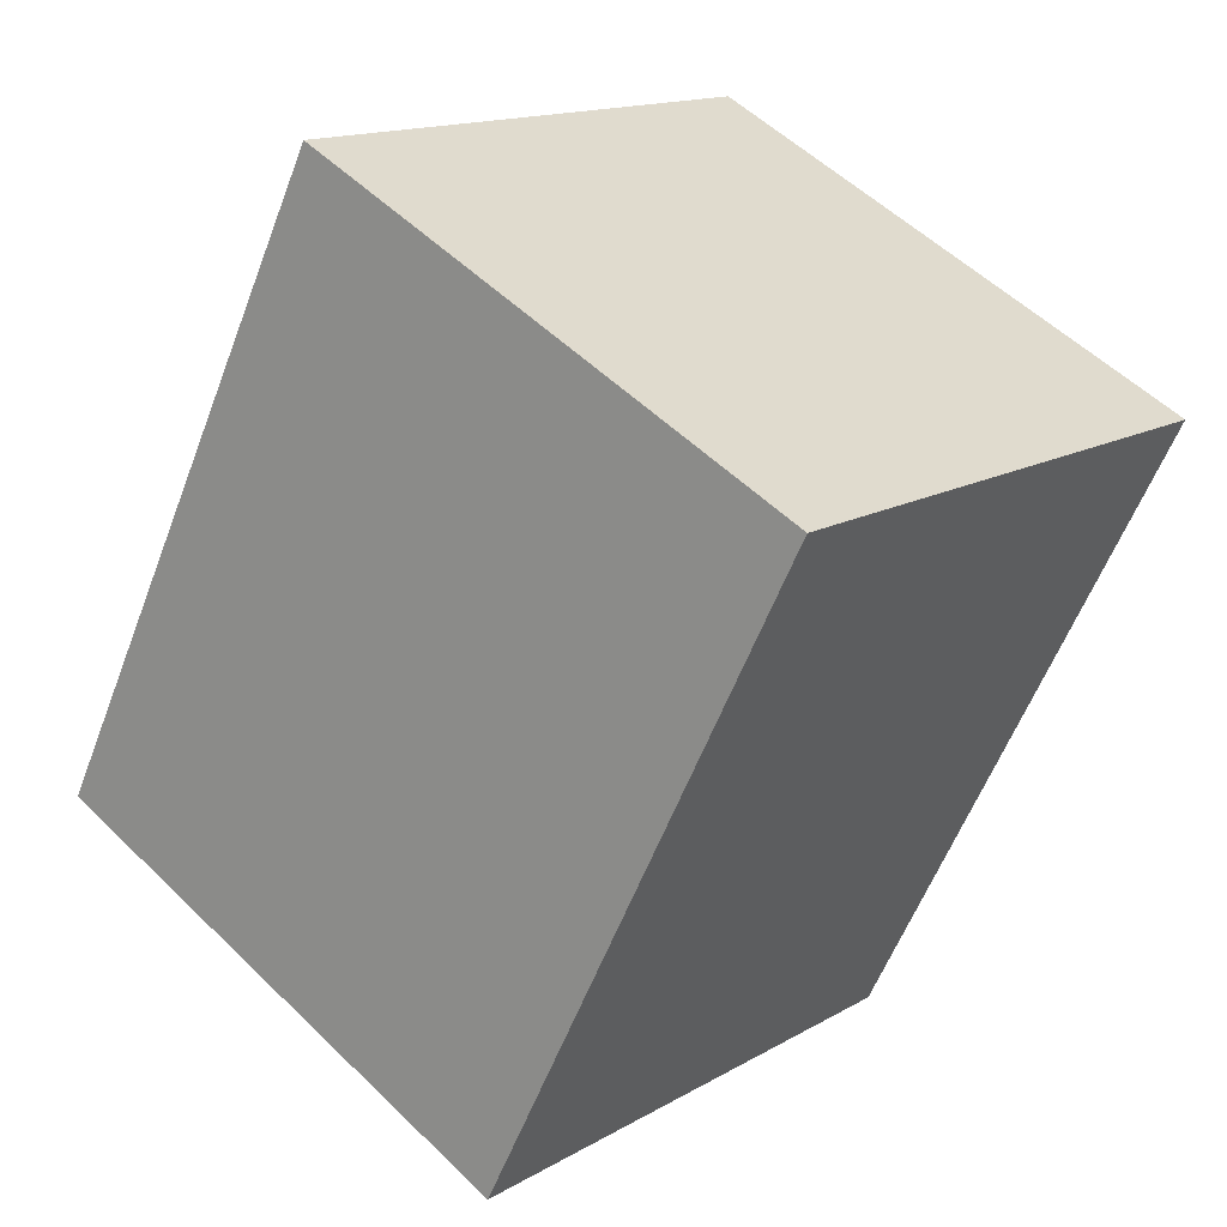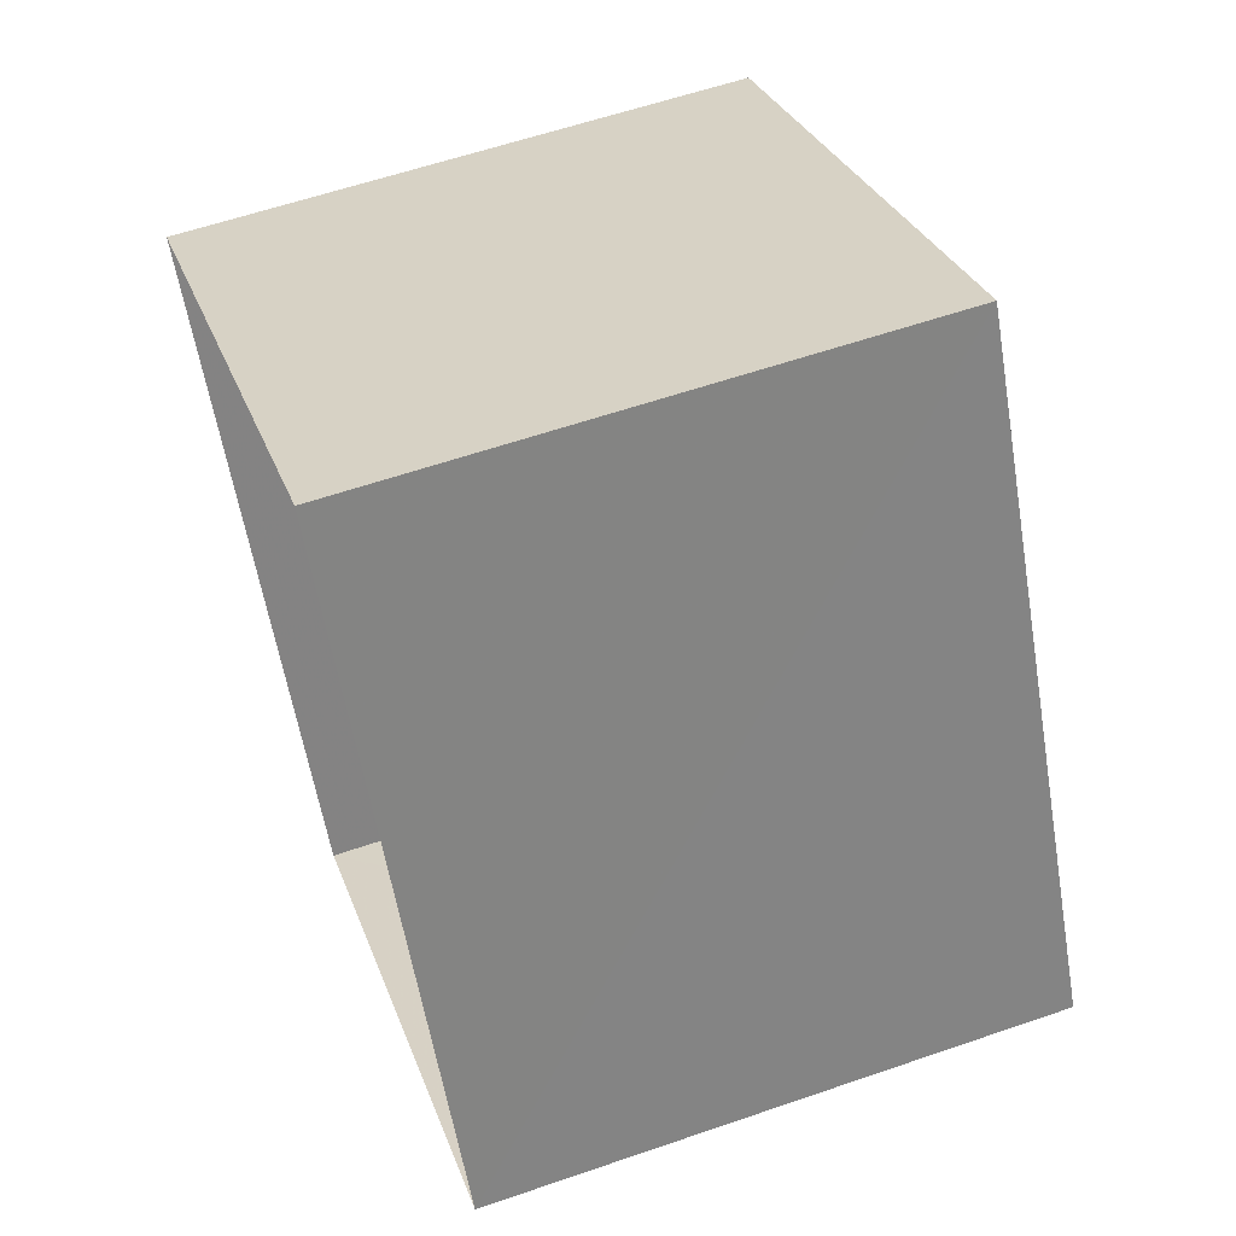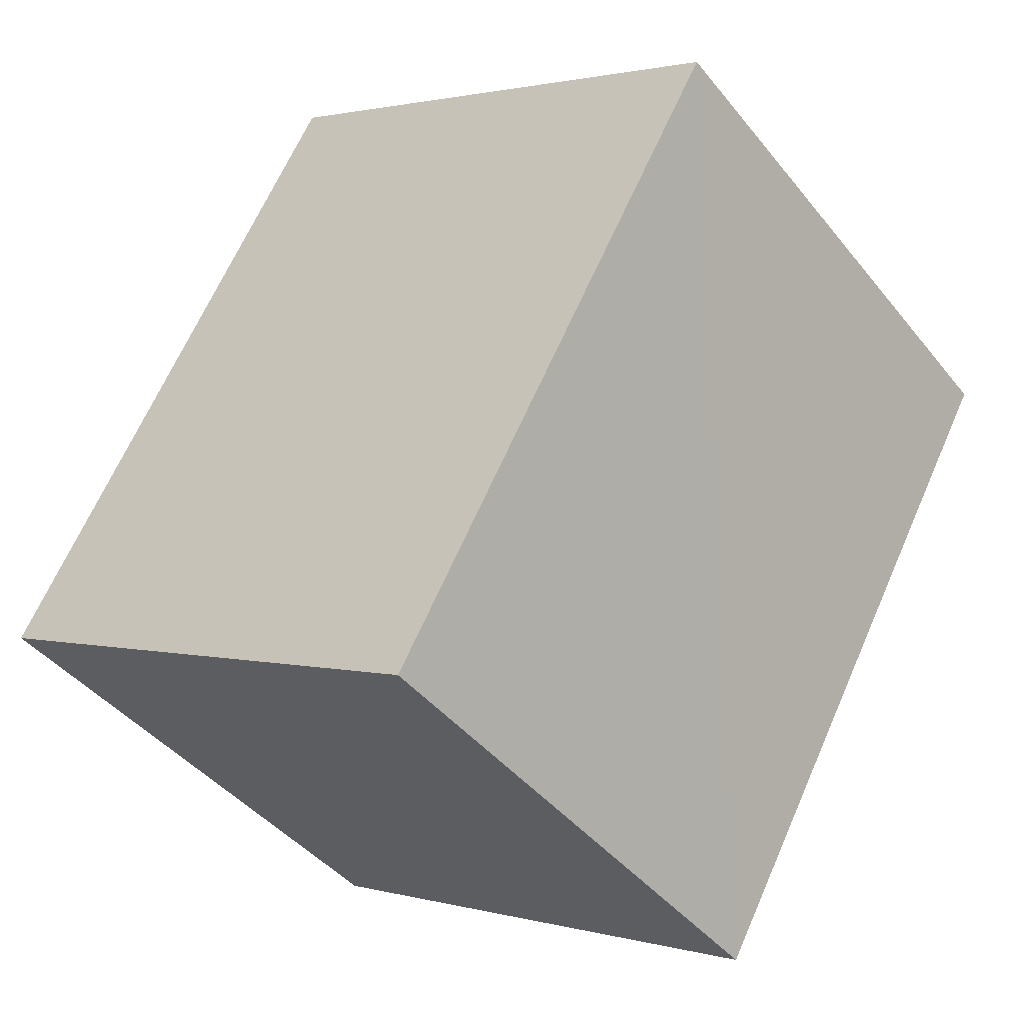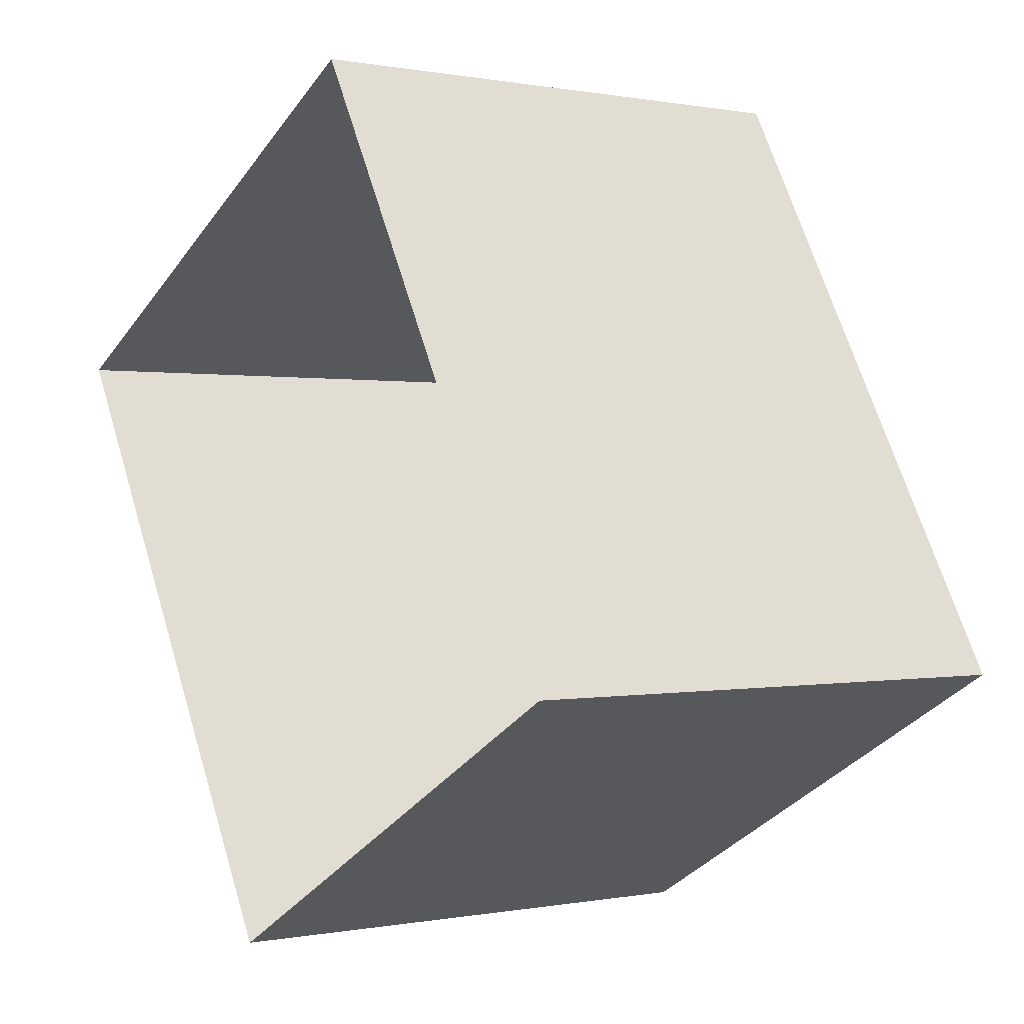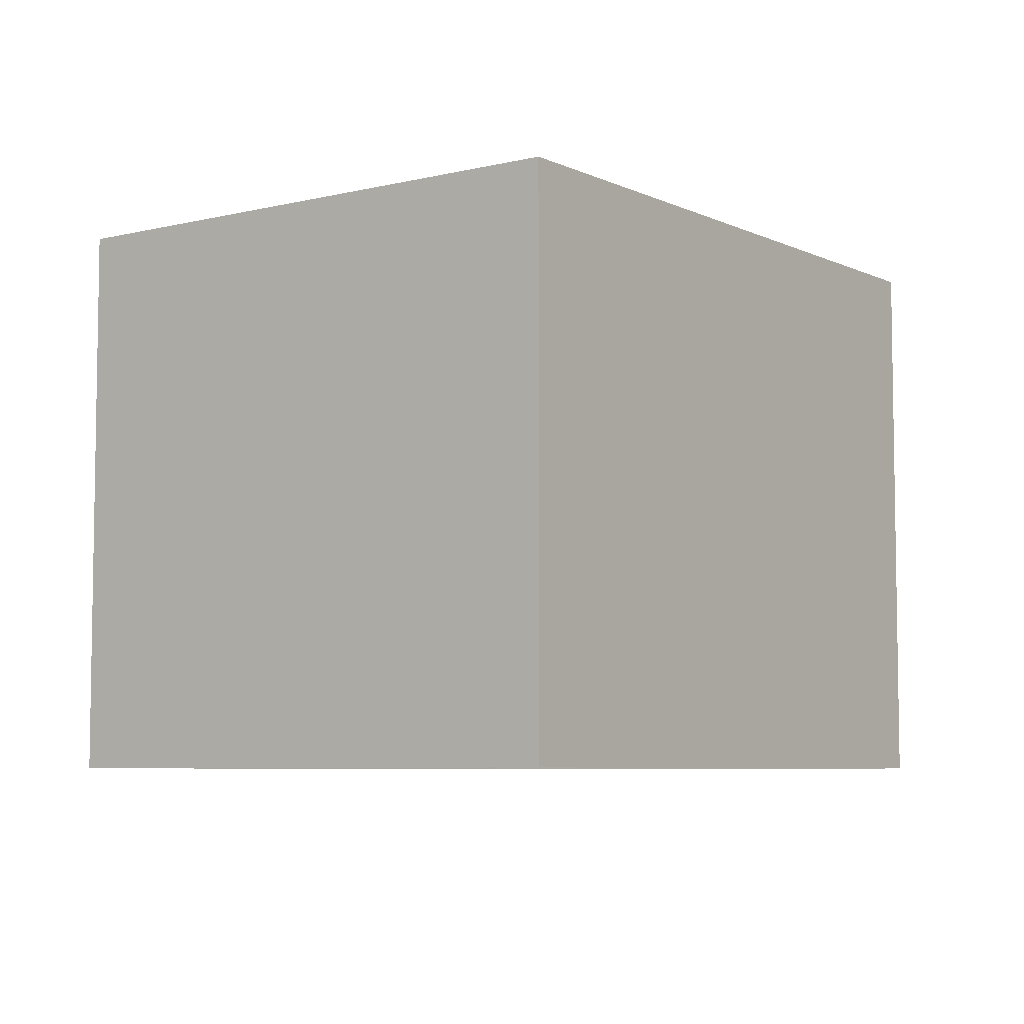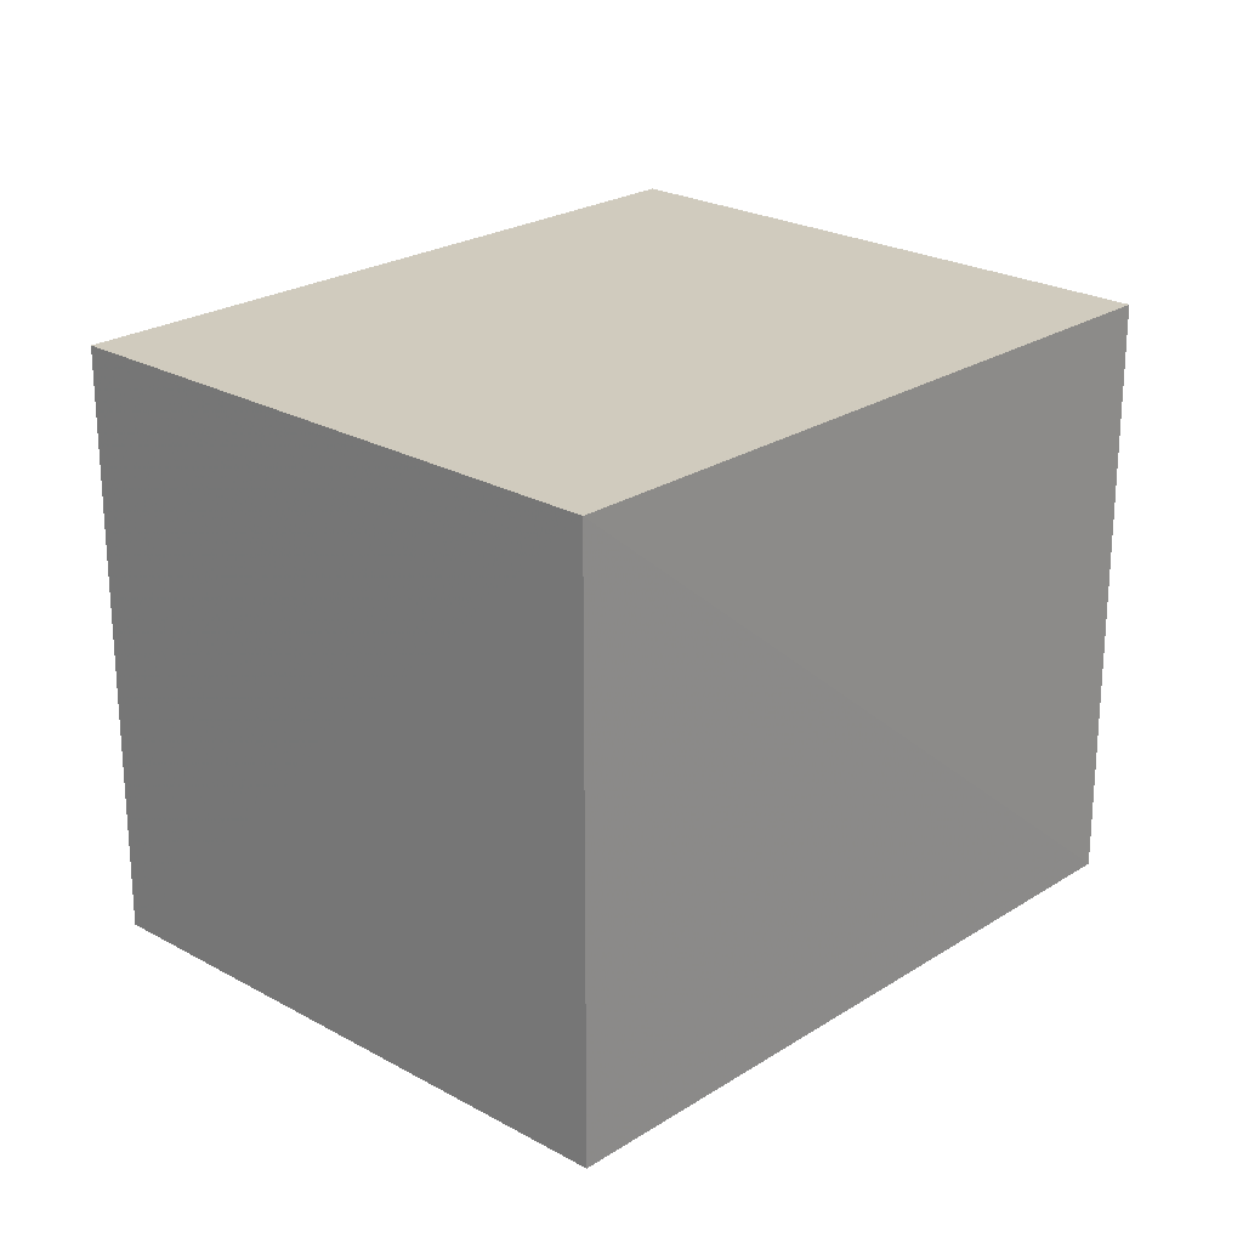
<metadata>
{"format":"obj","ext":"obj","renderer":"f3d","projection":"perspective","resolution":1024,"background":"white","views":[{"elev":53.6,"azim":-44.1,"up":"+Y"},{"elev":59.4,"azim":-109.6,"up":"+Y"},{"elev":-42.8,"azim":35.3,"up":"+Y"},{"elev":0.1,"azim":-126.3,"up":"+Y"},{"elev":-6.3,"azim":6.8,"up":"+Z"},{"elev":23.5,"azim":-166.4,"up":"+Z"}]}
</metadata>
<code>
v -3.121e+05 4.303e+04 23.35
v -3.121e+05 4.303e+04 23.35
v -3.121e+05 4.303e+04 23.35
v -3.121e+05 4.303e+04 23.35
v -3.121e+05 4.303e+04 27.67
v -3.121e+05 4.303e+04 27.67
v -3.121e+05 4.303e+04 27.67
v -3.121e+05 4.303e+04 27.67
f 1 2 3
f 4 1 3
f 5 6 7
f 8 5 7
f 8 2 1
f 5 8 1
f 6 1 4
f 6 5 1
f 7 4 3
f 7 6 4
f 7 3 2
f 8 7 2

</code>
